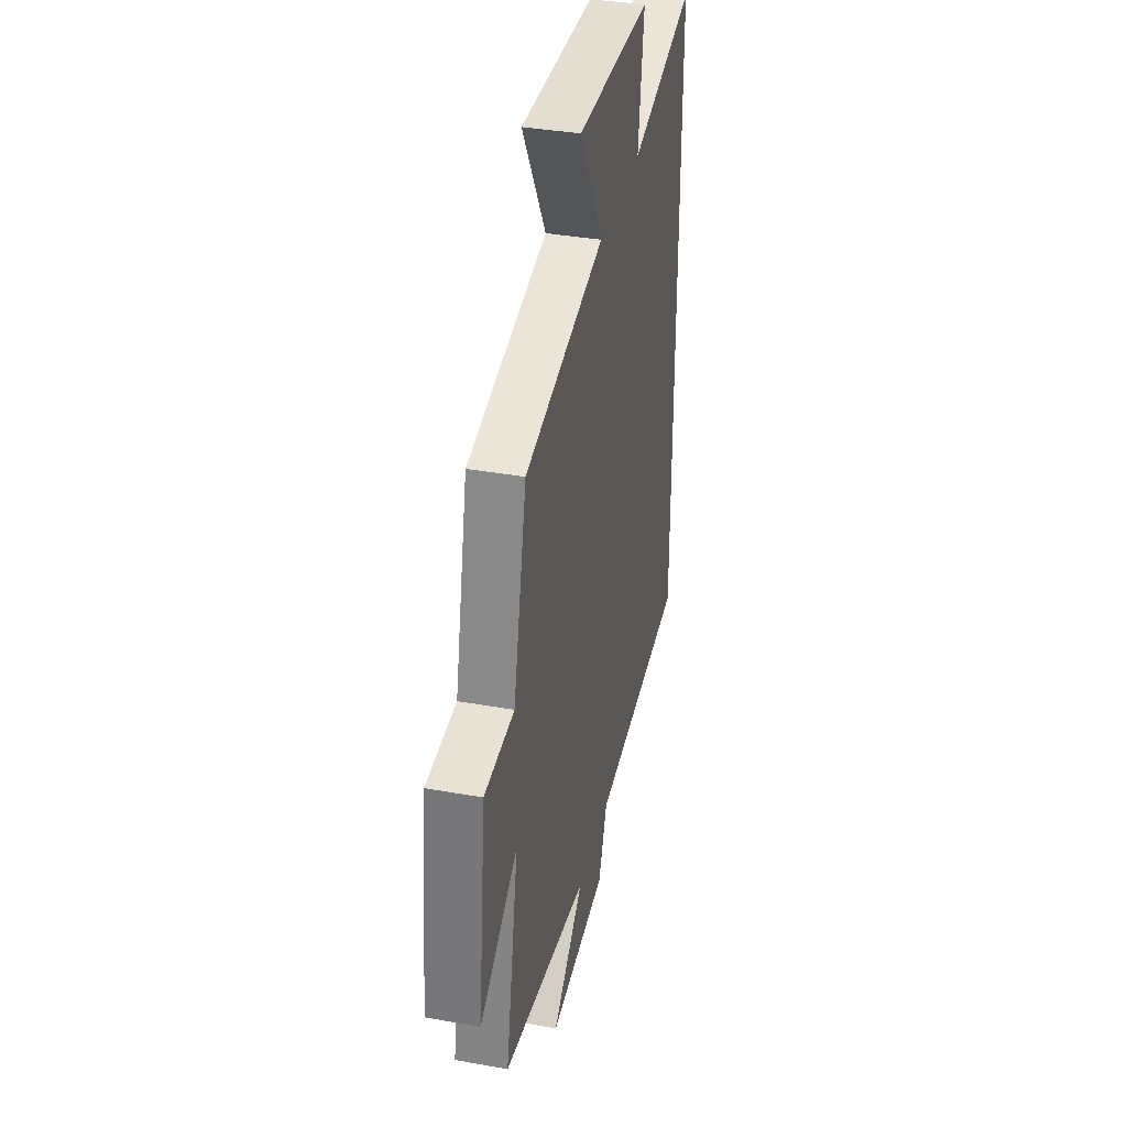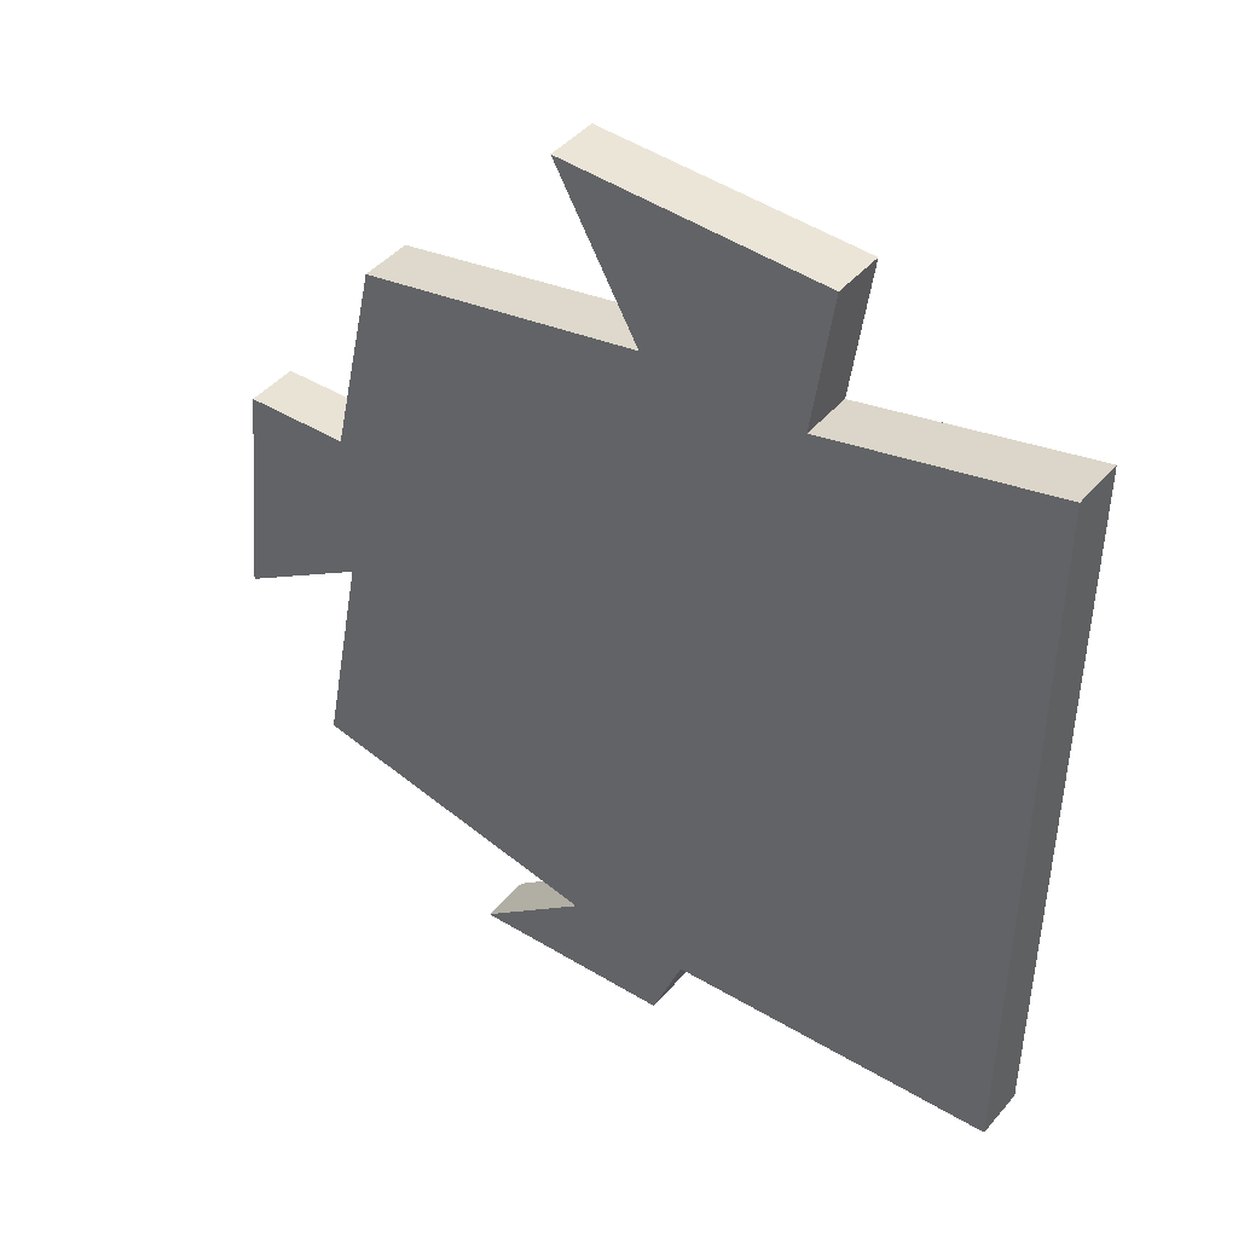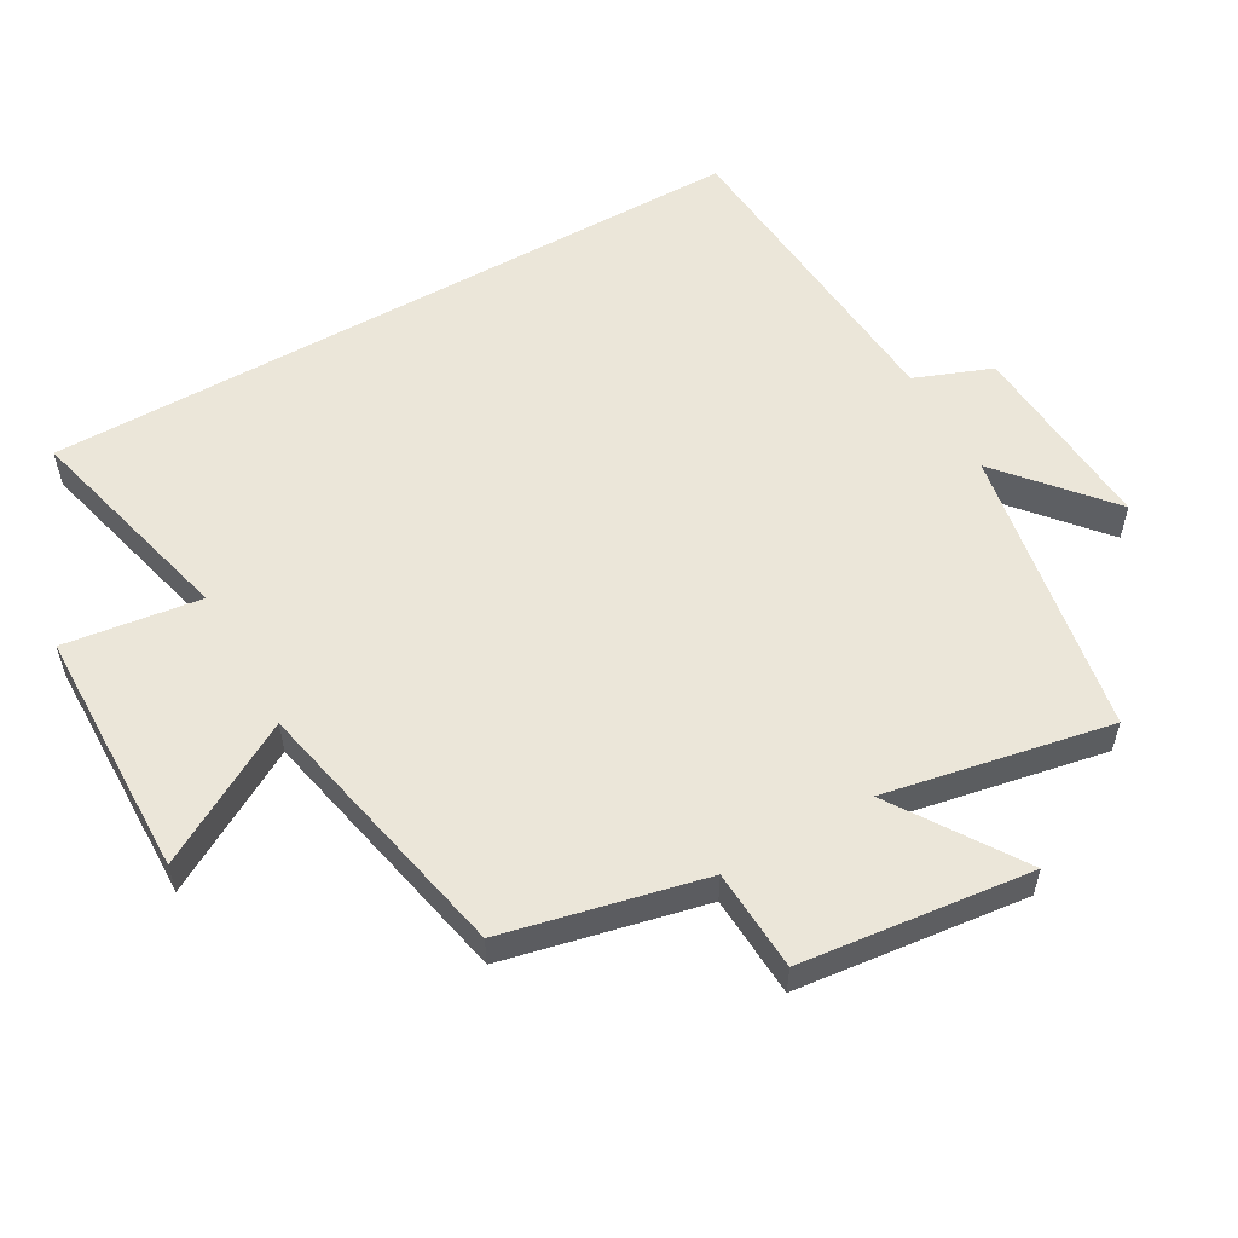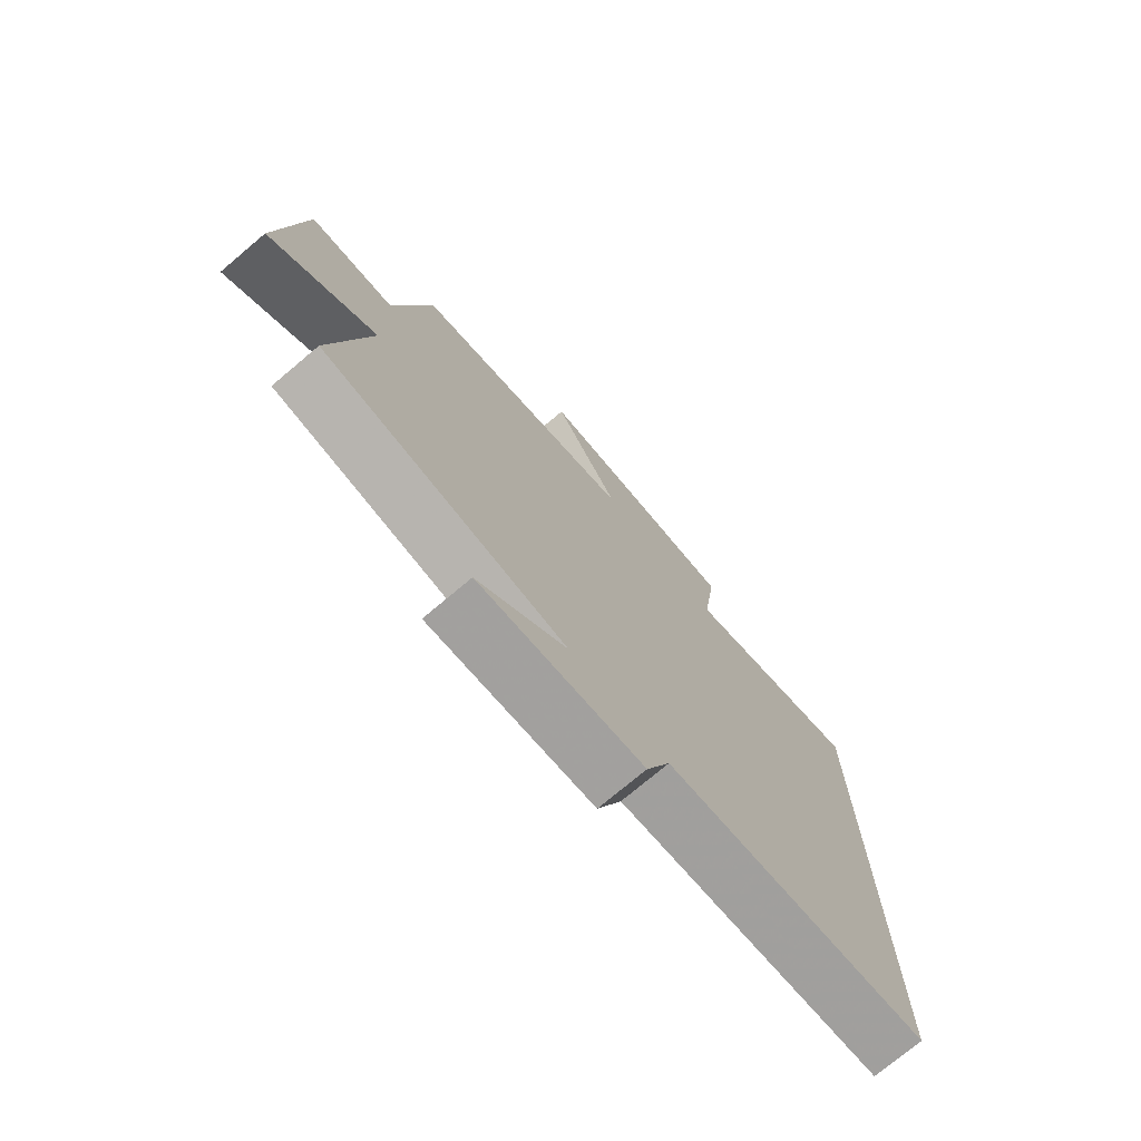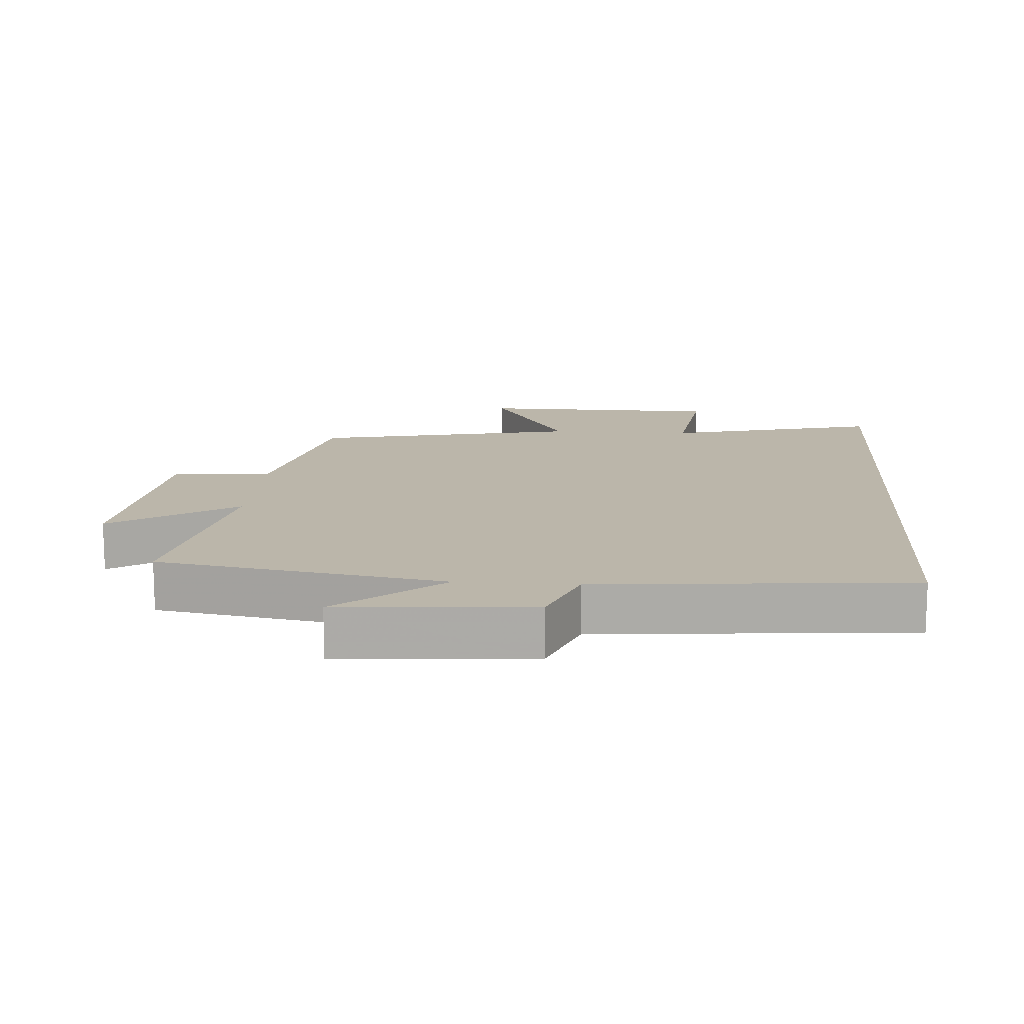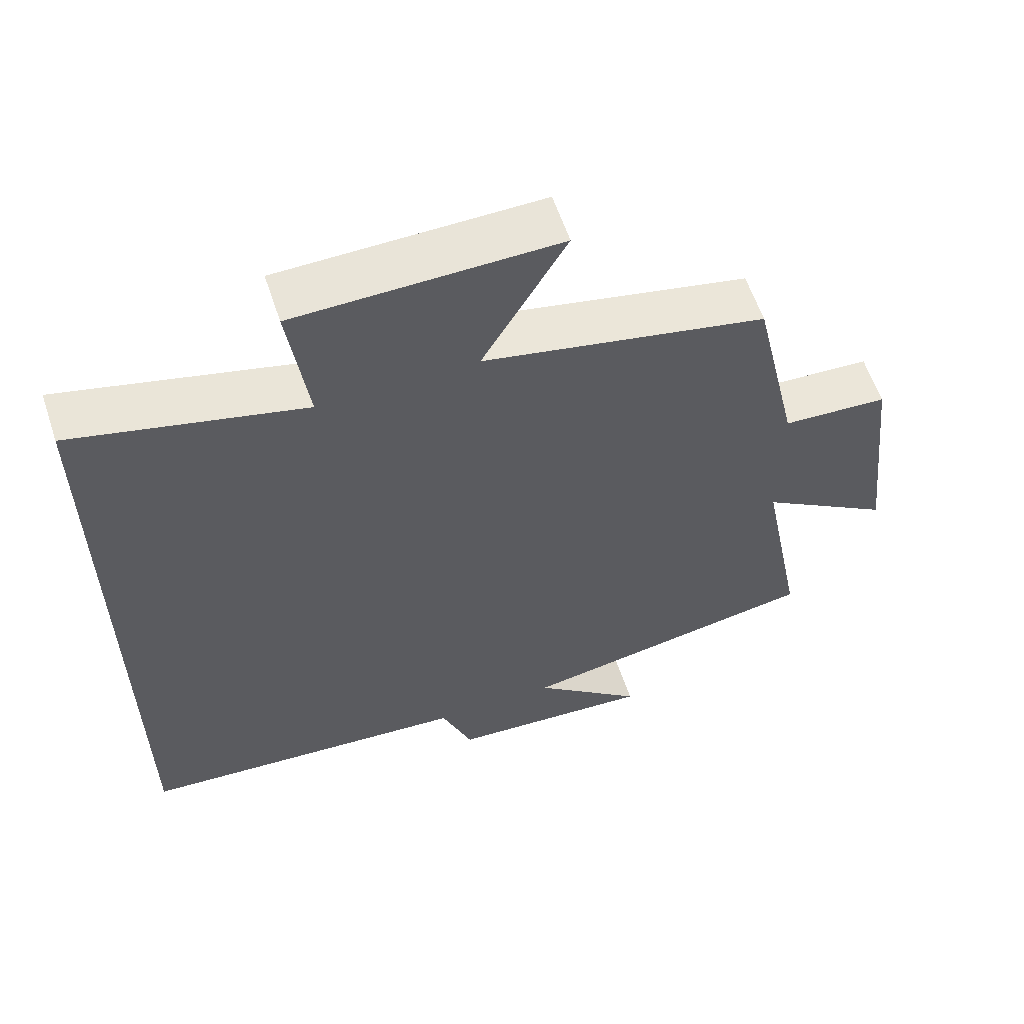
<metadata>
{"format":"obj","ext":"obj","renderer":"f3d","projection":"perspective","resolution":1024,"background":"white","views":[{"elev":37.0,"azim":103.0,"up":"+Z"},{"elev":44.6,"azim":-142.3,"up":"+Z"},{"elev":56.1,"azim":60.4,"up":"+Y"},{"elev":-74.7,"azim":130.1,"up":"+Z"},{"elev":13.9,"azim":-176.2,"up":"+Y"},{"elev":59.5,"azim":-18.4,"up":"+Z"}]}
</metadata>
<code>
v -0.5 0.07 0.58
v -0.181 0.07 0.5
v -0.208 0.07 0.699
v 0.156 0.07 0.705
v 0.039 0.07 0.5
v 0.435 0.07 0.416
v 0.5 0.07 0.126
v 0.648 0.07 0.118
v 0.686 0.07 -0.218
v 0.5 0.07 -0.096
v 0.563 0.07 -0.425
v 0.138 0.07 -0.5
v 0.293 0.07 -0.632
v 0.007 0.07 -0.612
v -0.036 0.07 -0.5
v -0.5 0.07 -0.463
v -0.5 0 0.58
v -0.181 0 0.5
v -0.208 0 0.699
v 0.156 0 0.705
v 0.039 0 0.5
v 0.435 0 0.416
v 0.5 0 0.126
v 0.648 0 0.118
v 0.686 0 -0.218
v 0.5 0 -0.096
v 0.563 0 -0.425
v 0.138 0 -0.5
v 0.293 0 -0.632
v 0.007 0 -0.612
v -0.036 0 -0.5
v -0.5 0 -0.463
f 15 16 1 2
f 12 13 14 15
f 15 2 3
f 12 15 3
f 11 12 3
f 10 11 3
f 7 8 9 10
f 5 6 7 10
f 5 10 3
f 3 4 5
f 18 17 32 31
f 31 30 29 28
f 19 18 31
f 19 31 28
f 19 28 27
f 19 27 26
f 26 25 24 23
f 26 23 22 21
f 19 26 21
f 21 20 19
f 1 17 18 2
f 2 18 19 3
f 3 19 20 4
f 4 20 21 5
f 5 21 22 6
f 6 22 23 7
f 7 23 24 8
f 8 24 25 9
f 9 25 26 10
f 10 26 27 11
f 11 27 28 12
f 12 28 29 13
f 13 29 30 14
f 14 30 31 15
f 15 31 32 16
f 16 32 17 1

</code>
